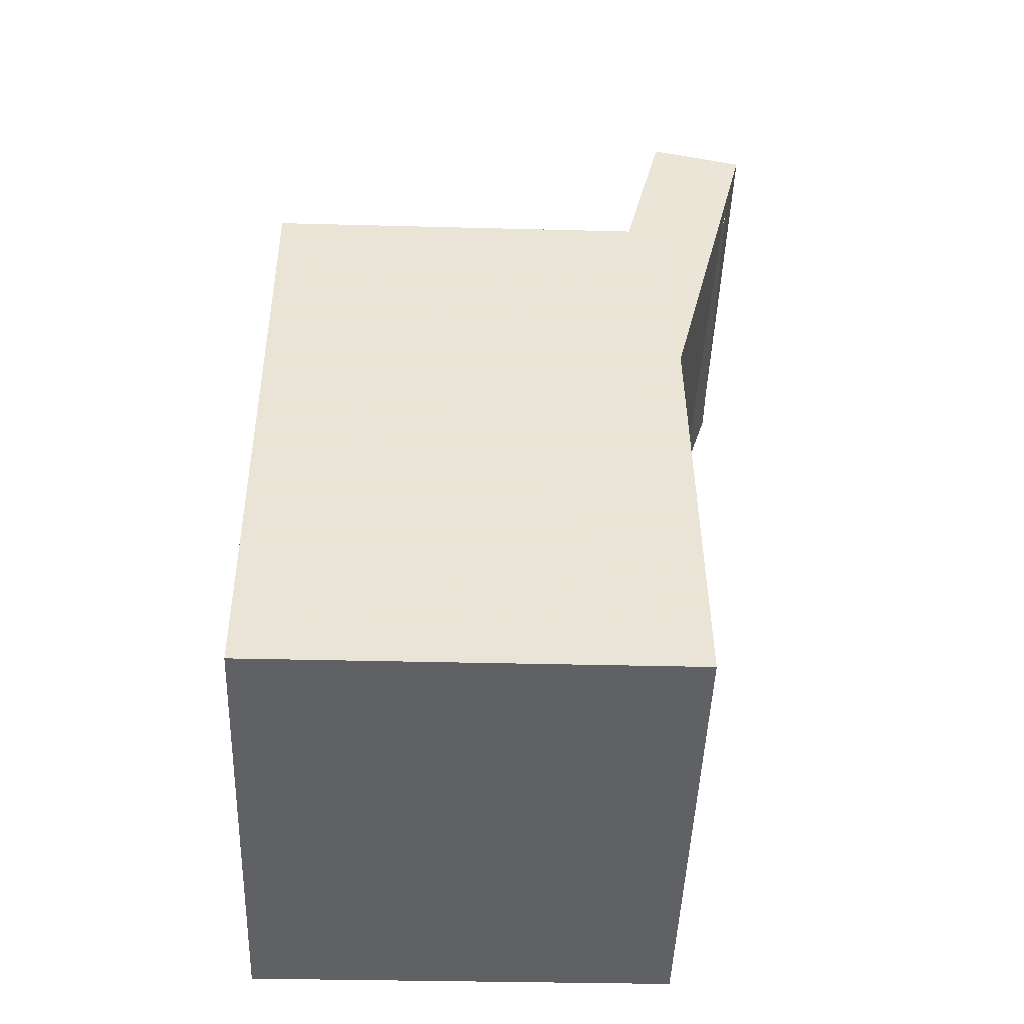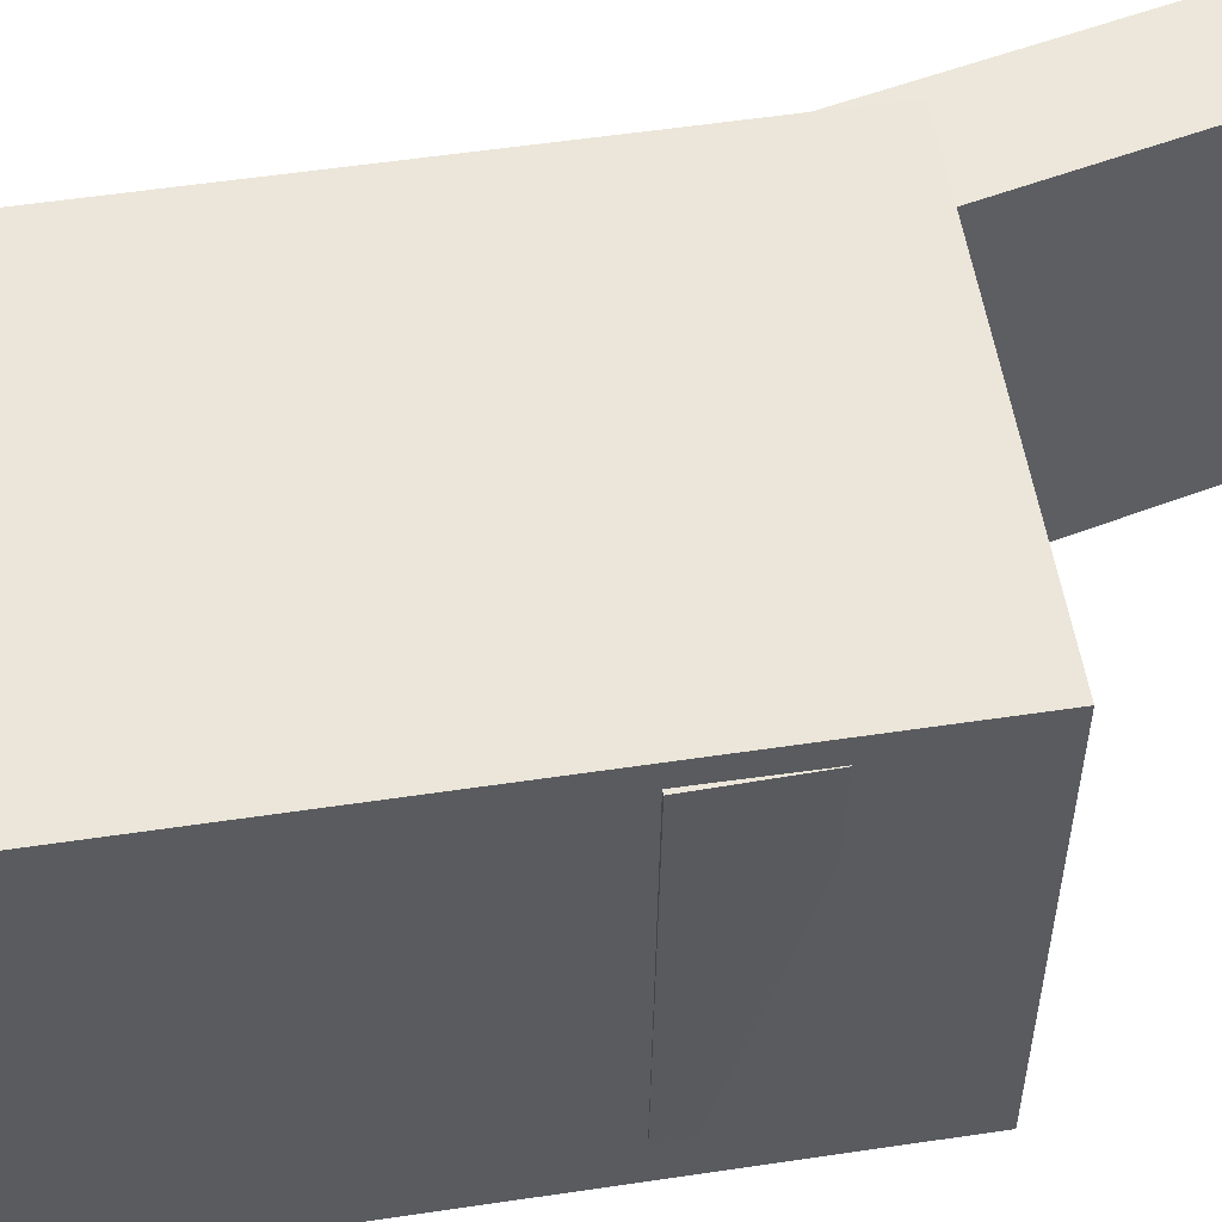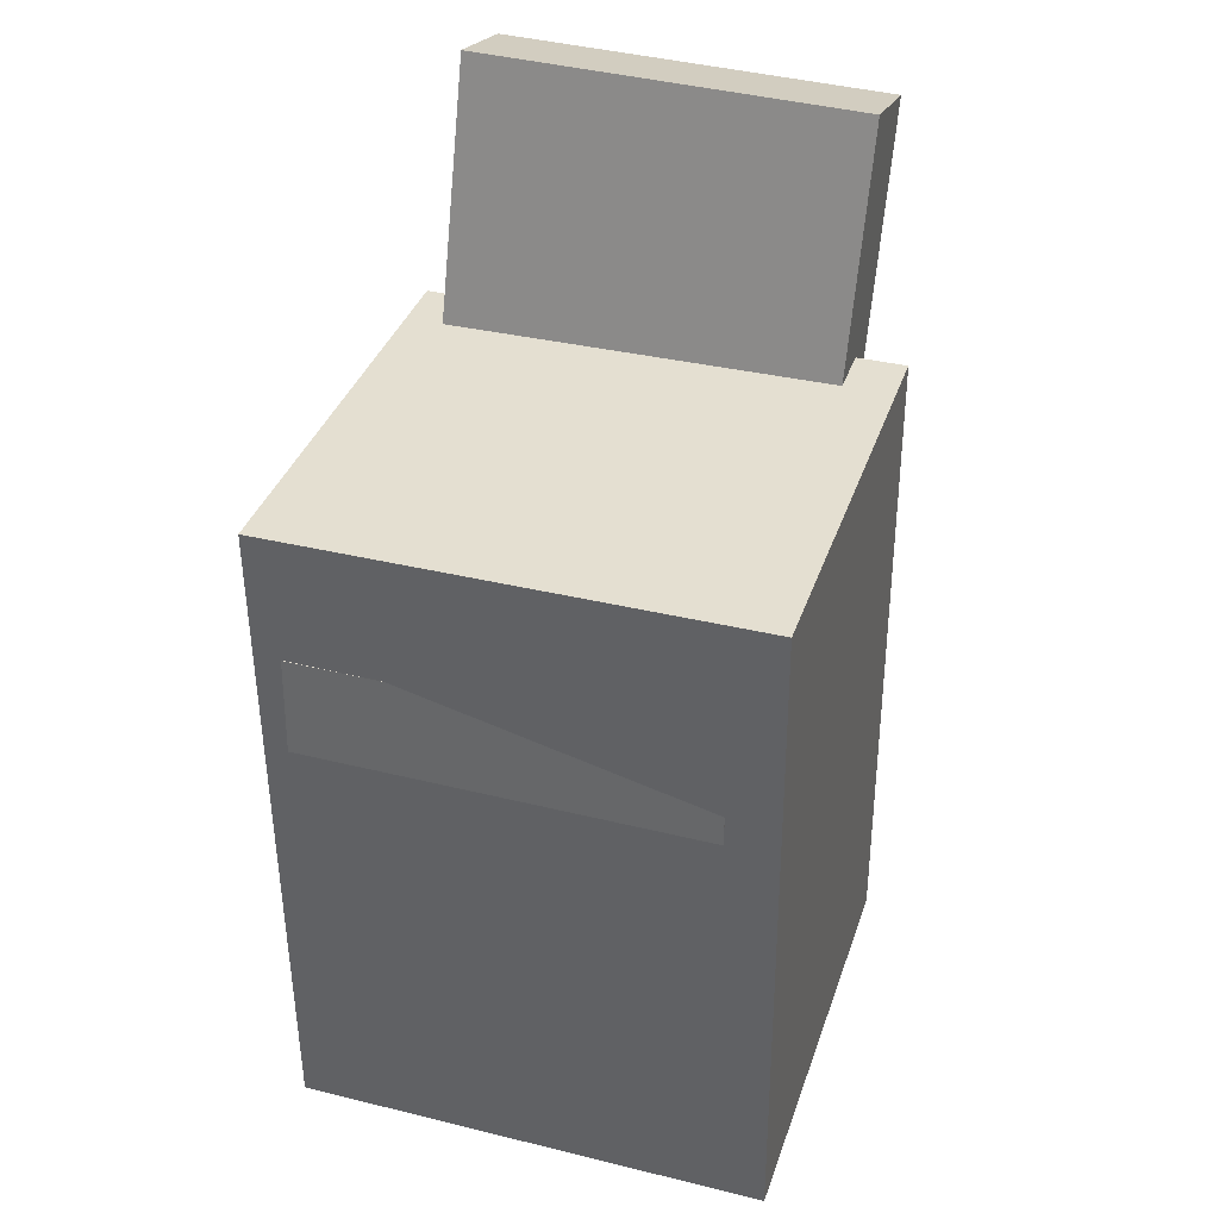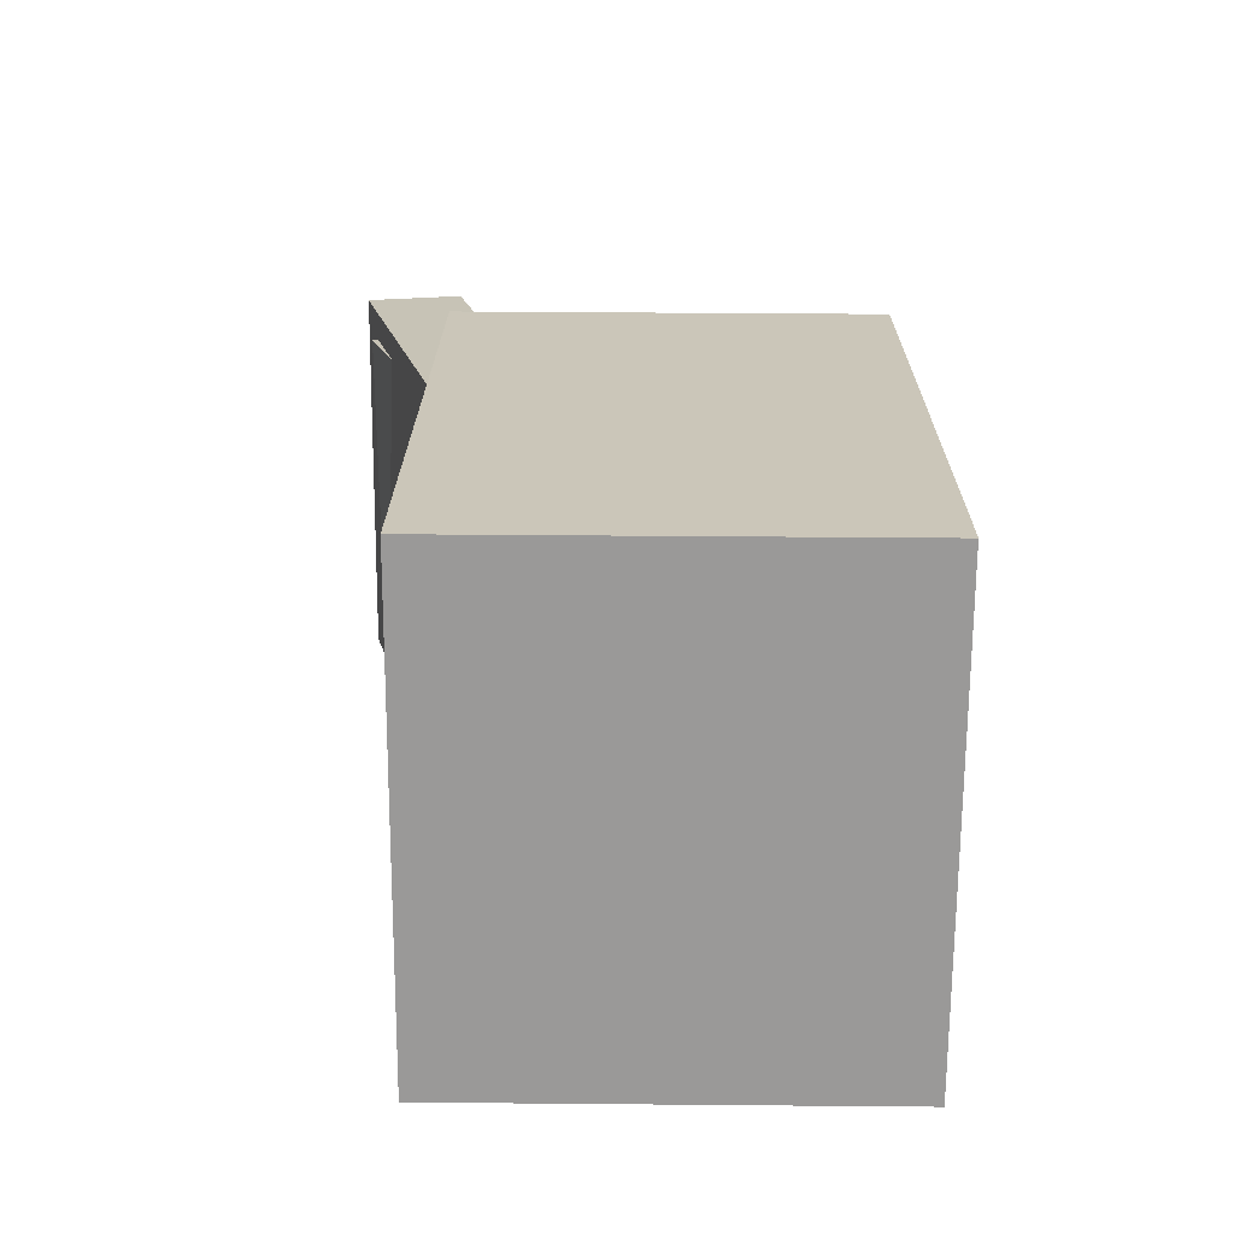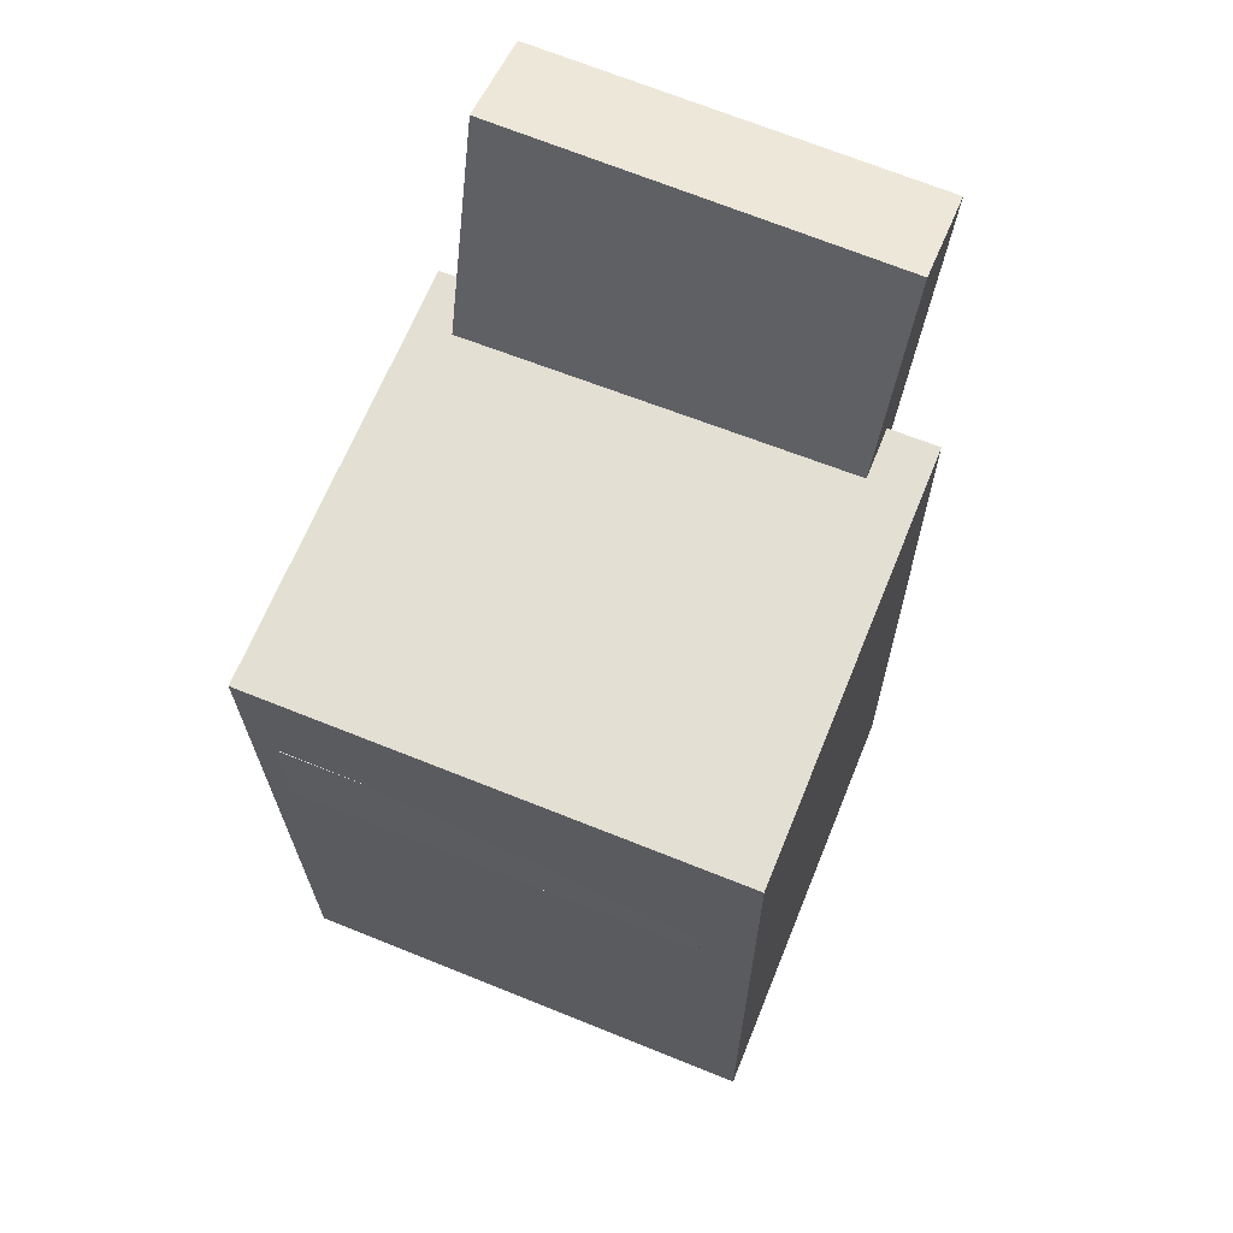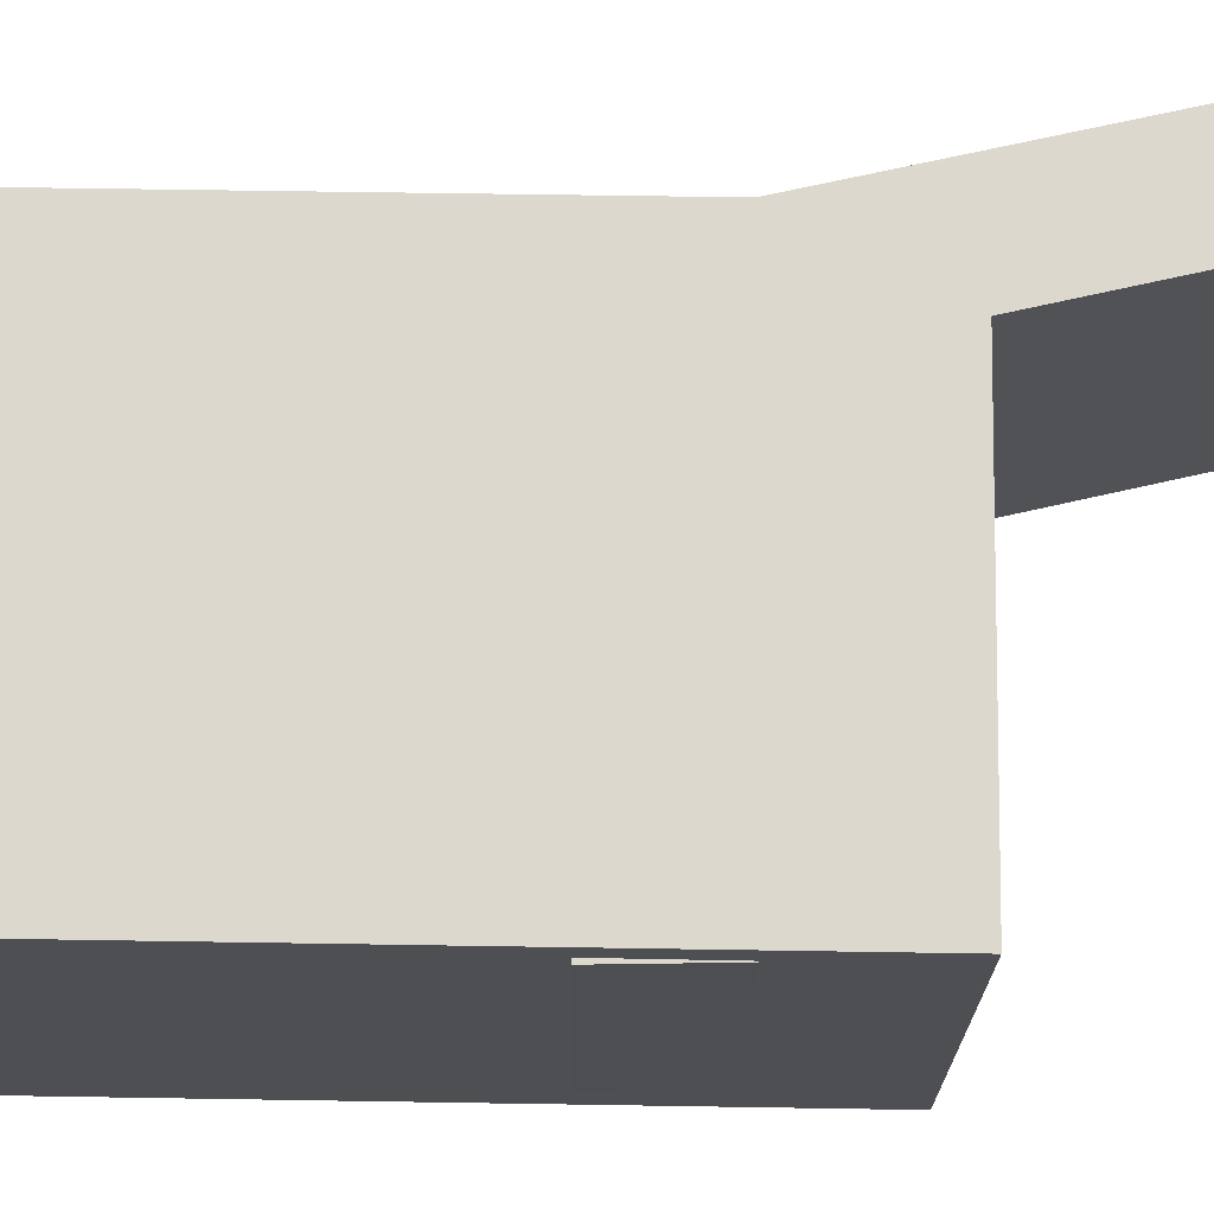
<metadata>
{"format":"obj","ext":"obj","renderer":"f3d","projection":"perspective","resolution":1024,"background":"white","views":[{"elev":-47.8,"azim":178.4,"up":"+Y"},{"elev":54.4,"azim":80.6,"up":"+Z"},{"elev":36.3,"azim":108.3,"up":"+Y"},{"elev":-69.4,"azim":0.2,"up":"+Y"},{"elev":66.1,"azim":112.6,"up":"+Y"},{"elev":72.0,"azim":90.4,"up":"+Z"}]}
</metadata>
<code>
v -0.2353 0.3254 0.1422
v -0.1632 0.02556 0.1484
v -0.164 0.3426 0.1412
v -0.09186 0.0427 0.1474
v -0.2377 0.319 -0.1419
v -0.1656 0.01915 -0.1357
v -0.1664 0.3362 -0.1428
v -0.09424 0.03629 -0.1367
f 1.0 7.0 5.0
f 1.0 3.0 7.0
f 1.0 4.0 3.0
f 1.0 2.0 4.0
f 3.0 8.0 7.0
f 3.0 4.0 8.0
f 5.0 7.0 8.0
f 5.0 8.0 6.0
f 1.0 5.0 6.0
f 1.0 6.0 2.0
f 2.0 6.0 8.0
f 2.0 8.0 4.0
v -0.009789 -0.005549 0.002171
v 0.0409 -0.001419 0.04159
v 0.02992 -0.001022 -0.04936
v 0.08061 0.003108 -0.009938
v 0.0149 -0.2691 -0.00196
v 0.06559 -0.265 0.03746
v 0.05461 -0.2646 -0.05349
v 0.1053 -0.2605 -0.01407
f 9.0 15.0 13.0
f 9.0 11.0 15.0
f 9.0 12.0 11.0
f 9.0 10.0 12.0
f 11.0 16.0 15.0
f 11.0 12.0 16.0
f 13.0 15.0 16.0
f 13.0 16.0 14.0
f 9.0 13.0 14.0
f 9.0 14.0 10.0
f 10.0 14.0 16.0
f 10.0 16.0 12.0
v -0.08828 -0.03239 0.08927
v -0.09388 0.02827 0.08985
v -0.08253 -0.02986 -0.1183
v -0.08814 0.0308 -0.1178
v 0.1446 -0.01093 0.09597
v 0.139 0.04973 0.09656
v 0.1504 -0.008404 -0.1116
v 0.1448 0.05226 -0.111
f 17.0 23.0 21.0
f 17.0 19.0 23.0
f 17.0 20.0 19.0
f 17.0 18.0 20.0
f 19.0 24.0 23.0
f 19.0 20.0 24.0
f 21.0 23.0 24.0
f 21.0 24.0 22.0
f 17.0 21.0 22.0
f 17.0 22.0 18.0
f 18.0 22.0 24.0
f 18.0 24.0 20.0
v -0.1674 -0.3351 -0.1774
v -0.1628 0.1599 -0.1755
v 0.149 -0.338 -0.1798
v 0.1537 0.1569 -0.1779
v -0.1648 -0.3364 0.1709
v -0.1601 0.1585 0.1728
v 0.1516 -0.3394 0.1685
v 0.1563 0.1555 0.1704
f 25.0 31.0 29.0
f 25.0 27.0 31.0
f 25.0 28.0 27.0
f 25.0 26.0 28.0
f 27.0 32.0 31.0
f 27.0 28.0 32.0
f 29.0 31.0 32.0
f 29.0 32.0 30.0
f 25.0 29.0 30.0
f 25.0 30.0 26.0
f 26.0 30.0 32.0
f 26.0 32.0 28.0
v -0.1625 0.06514 0.1284
v -0.1194 0.07867 0.1284
v -0.2285 0.2752 0.1223
v -0.1854 0.2888 0.1224
v -0.1602 0.05899 -0.1115
v -0.1171 0.07252 -0.1114
v -0.2261 0.2691 -0.1175
v -0.183 0.2826 -0.1175
f 33.0 39.0 37.0
f 33.0 35.0 39.0
f 33.0 36.0 35.0
f 33.0 34.0 36.0
f 35.0 40.0 39.0
f 35.0 36.0 40.0
f 37.0 39.0 40.0
f 37.0 40.0 38.0
f 33.0 37.0 38.0
f 33.0 38.0 34.0
f 34.0 38.0 40.0
f 34.0 40.0 36.0
v 0.1531 -0.01359 -0.1417
v 0.1574 -0.0108 0.1511
v -0.1214 -0.01974 -0.1376
v -0.117 -0.01695 0.1552
v 0.1514 0.05975 -0.1424
v 0.1558 0.06254 0.1504
v -0.123 0.0536 -0.1383
v -0.1187 0.05639 0.1546
f 41.0 47.0 45.0
f 41.0 43.0 47.0
f 41.0 44.0 43.0
f 41.0 42.0 44.0
f 43.0 48.0 47.0
f 43.0 44.0 48.0
f 45.0 47.0 48.0
f 45.0 48.0 46.0
f 41.0 45.0 46.0
f 41.0 46.0 42.0
f 42.0 46.0 48.0
f 42.0 48.0 44.0

</code>
